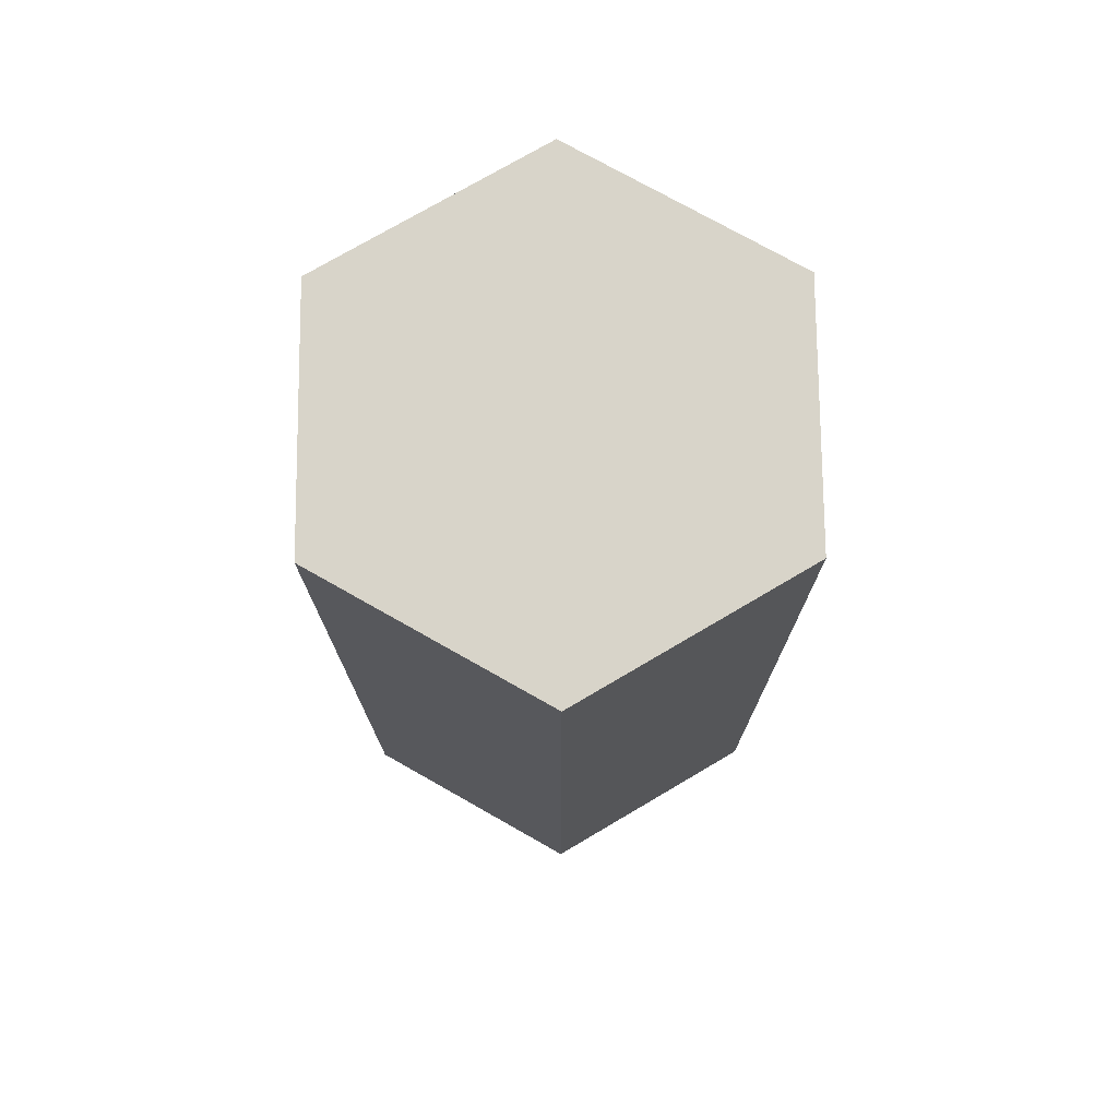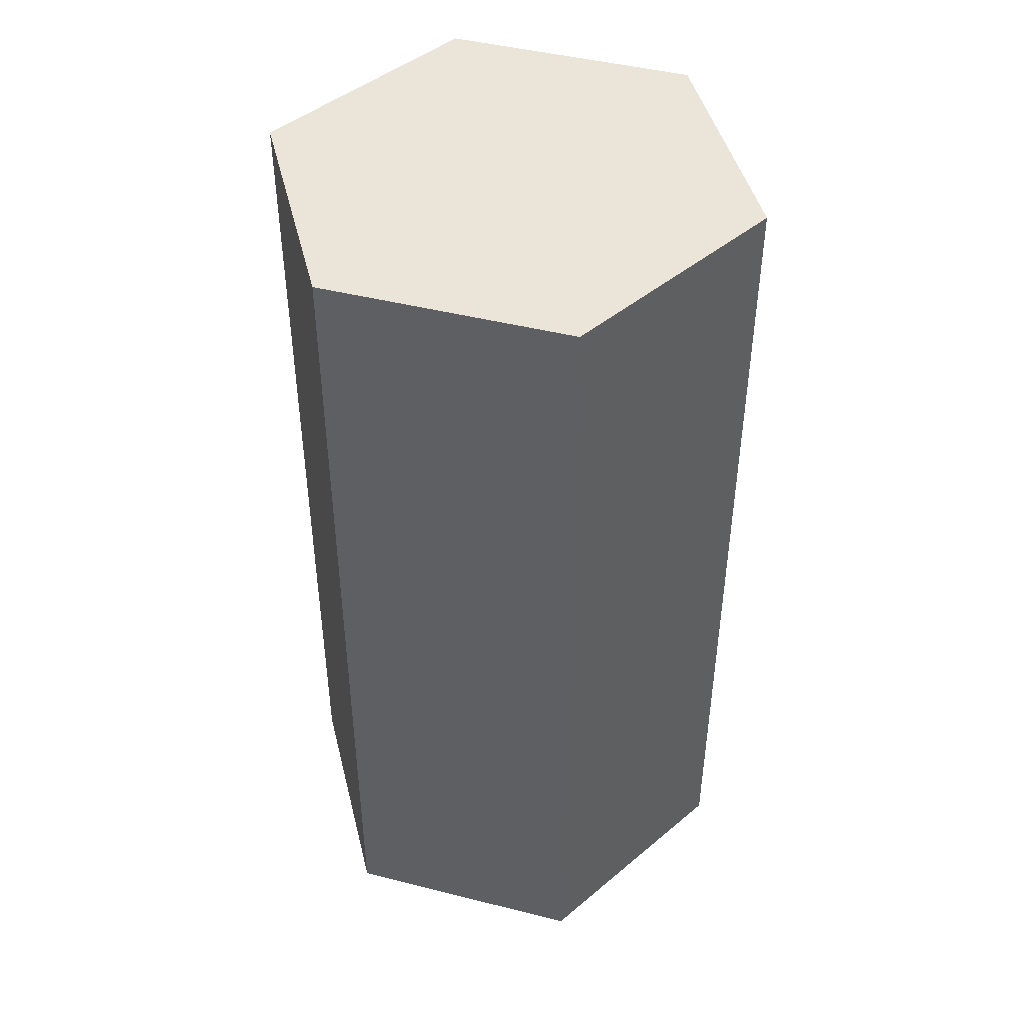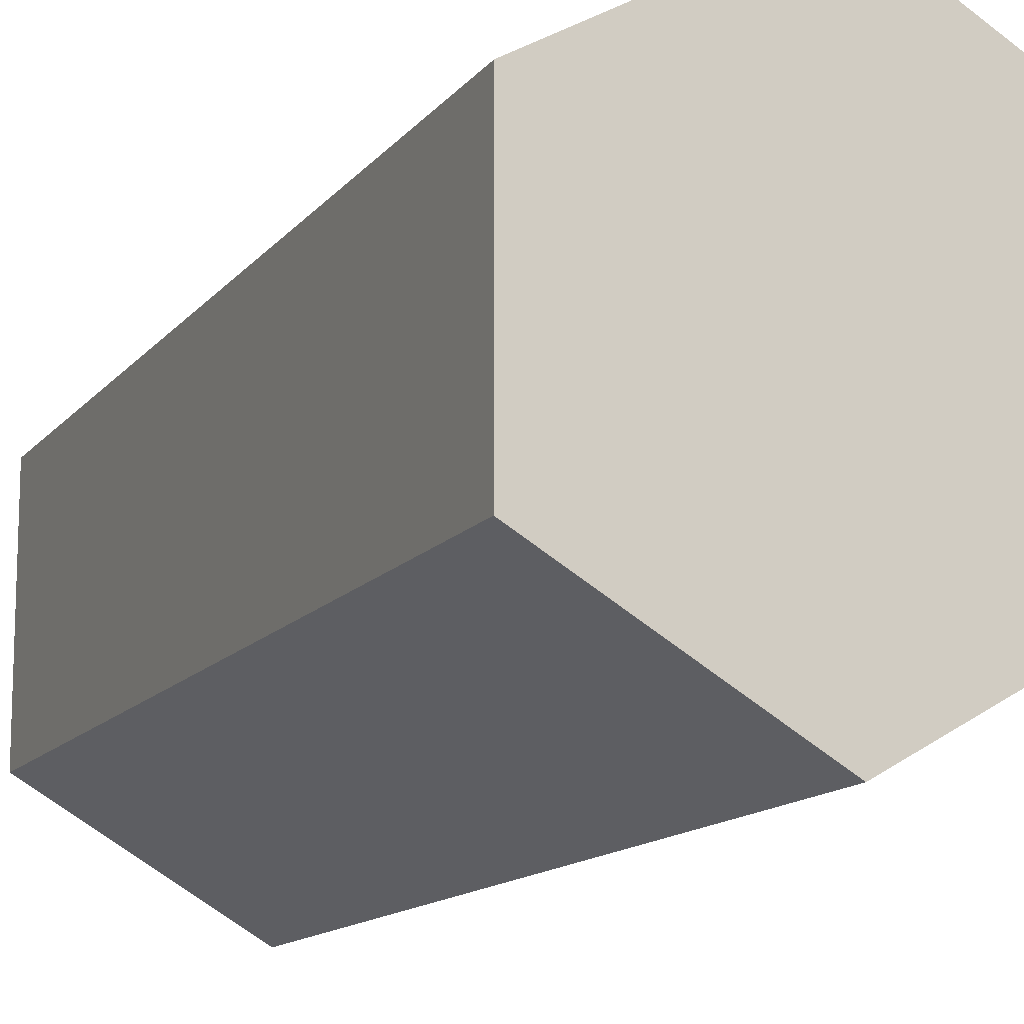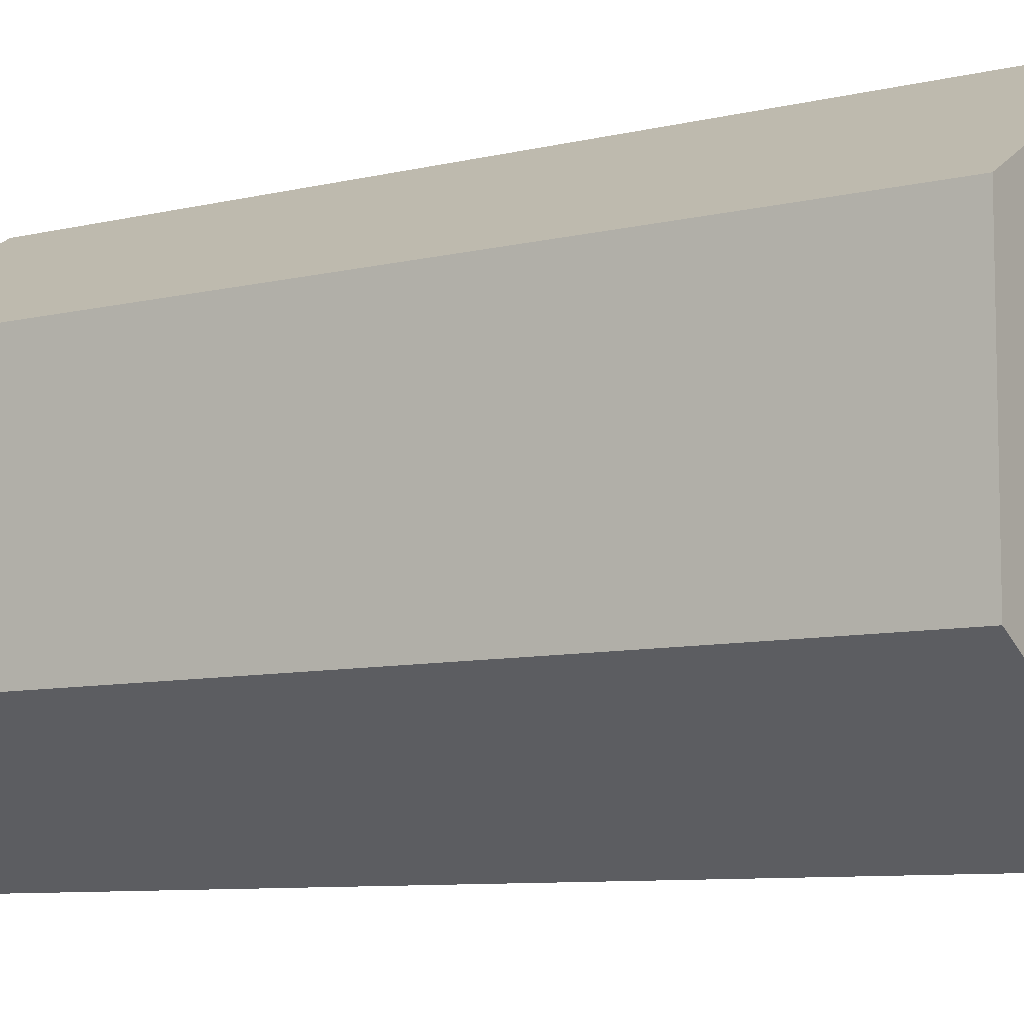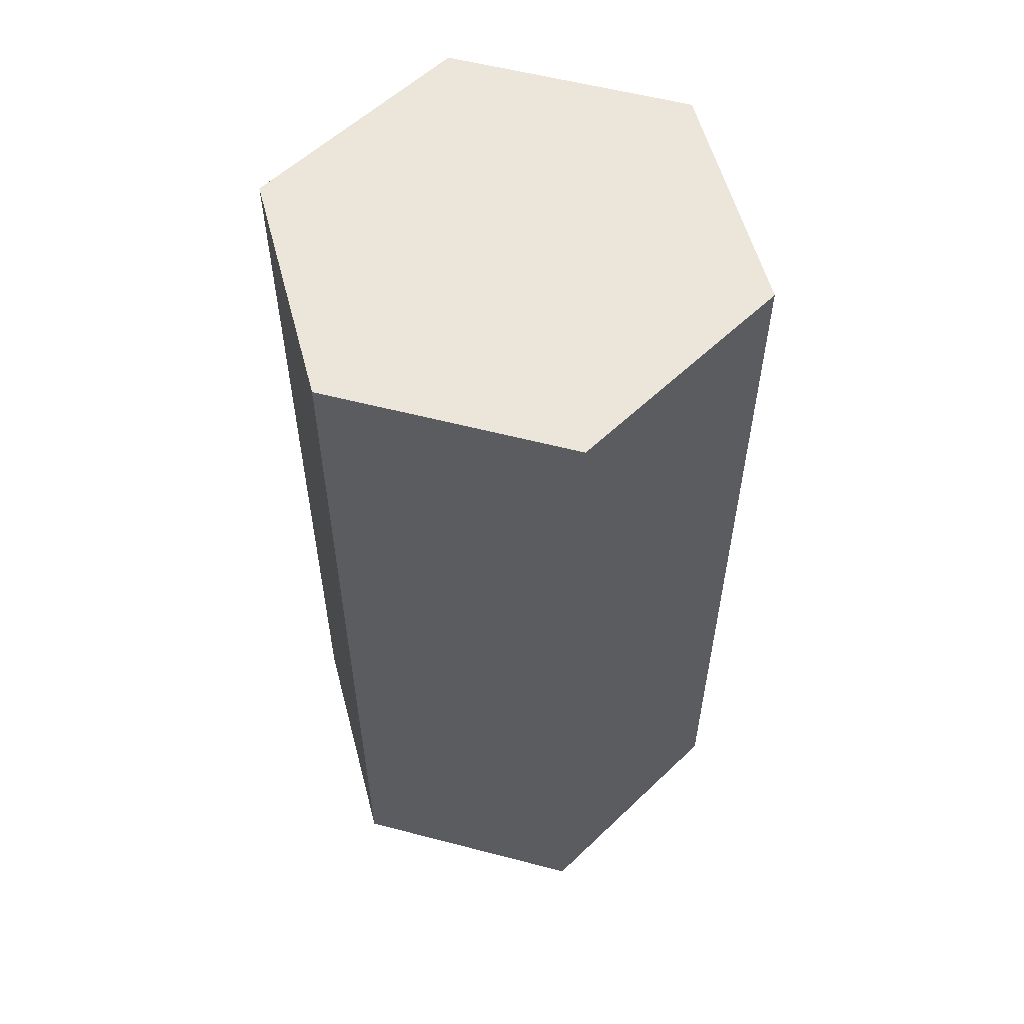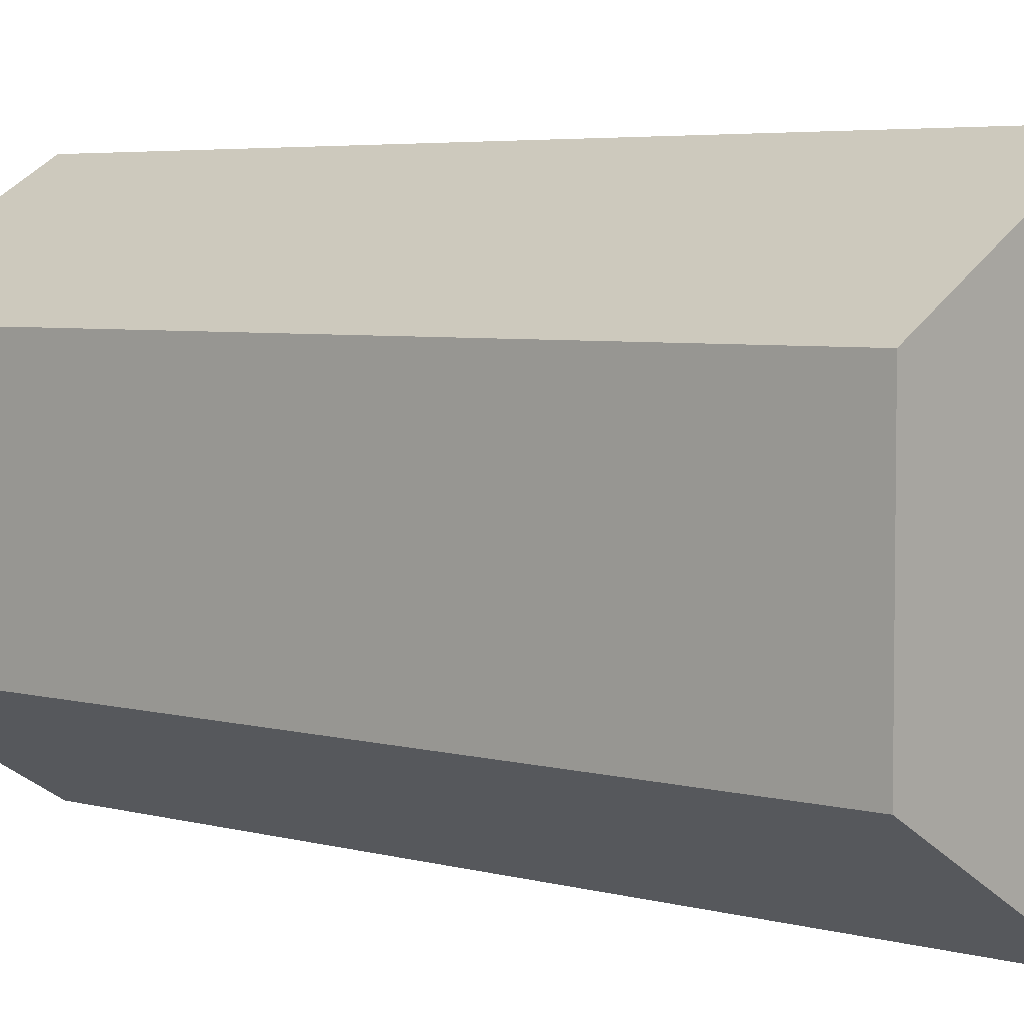
<metadata>
{"format":"obj","ext":"obj","renderer":"f3d","projection":"perspective","resolution":1024,"background":"white","views":[{"elev":75.1,"azim":179.5,"up":"+Y"},{"elev":45.4,"azim":166.2,"up":"+Y"},{"elev":-13.5,"azim":-23.9,"up":"+Z"},{"elev":-8.2,"azim":-55.9,"up":"+Z"},{"elev":56.9,"azim":-14.8,"up":"+Y"},{"elev":4.6,"azim":131.6,"up":"+Z"}]}
</metadata>
<code>
o Cylinder
v 0 0.009328 -1
v 0 3.731 -1
v 0.866 0.009328 -0.5
v 0.866 3.731 -0.5
v 0.866 0.009328 0.5
v 0.866 3.731 0.5
v 0 0.009328 1
v 0 3.731 1
v -0.866 0.009328 0.5
v -0.866 3.731 0.5
v -0.866 0.009328 -0.5
v -0.866 3.731 -0.5
f 11 2 1
f 1 4 3
f 3 6 5
f 5 8 7
f 5 9 1
f 9 12 11
f 7 10 9
f 11 12 2
f 1 2 4
f 3 4 6
f 5 6 8
f 1 3 5
f 5 7 9
f 9 11 1
f 9 10 12
f 7 8 10
f 12 8 4
f 4 2 12
f 12 10 8
f 8 6 4

</code>
